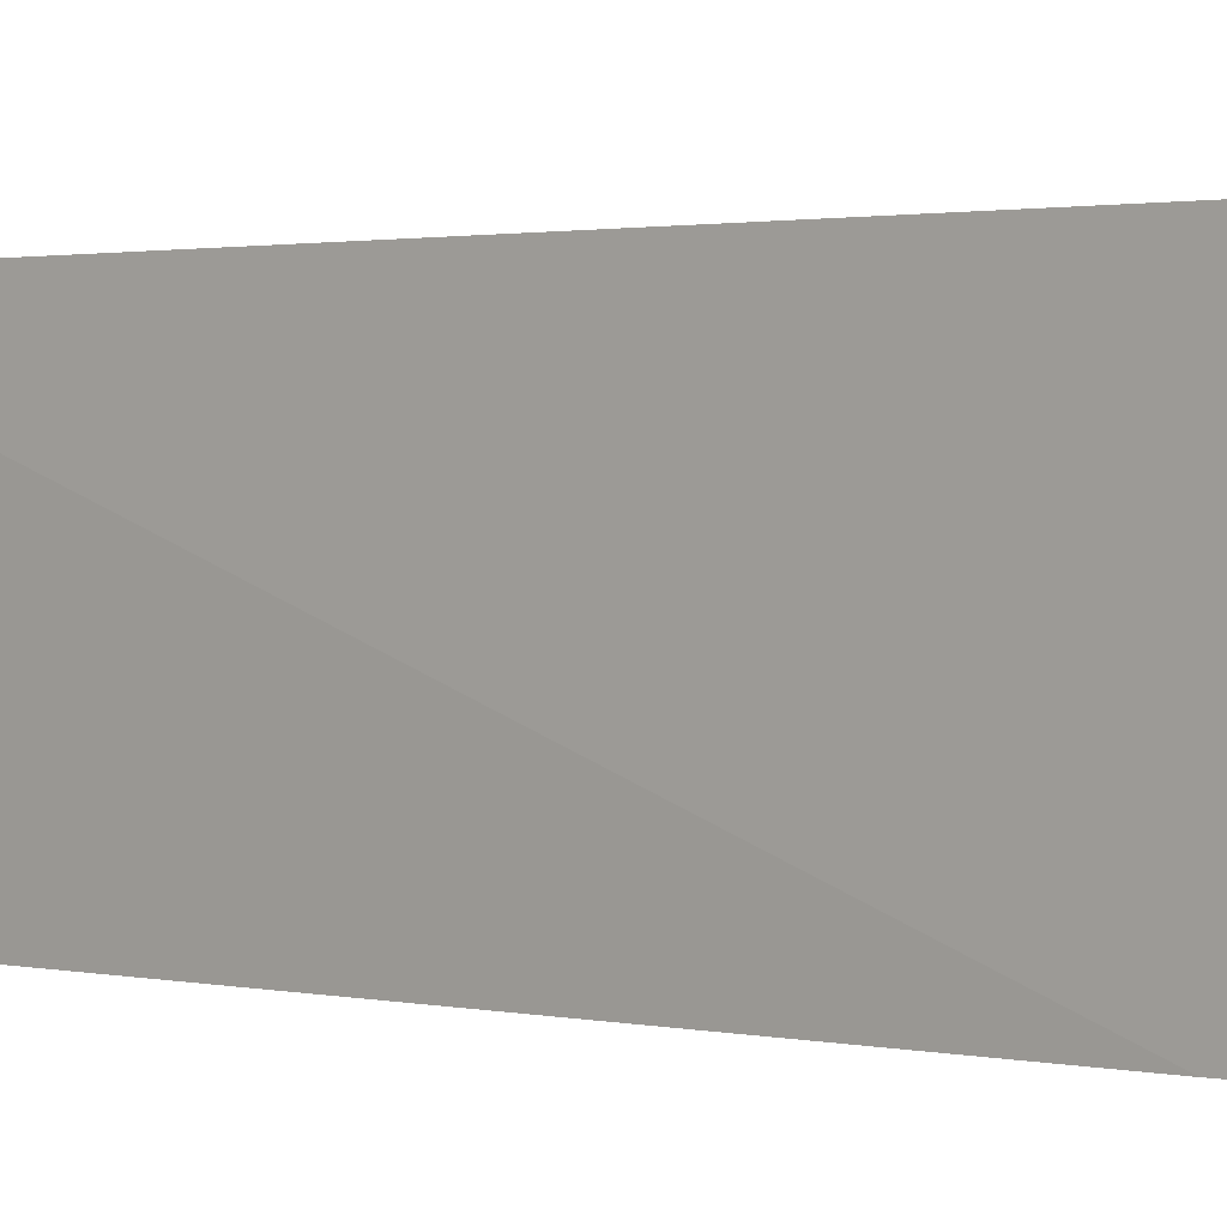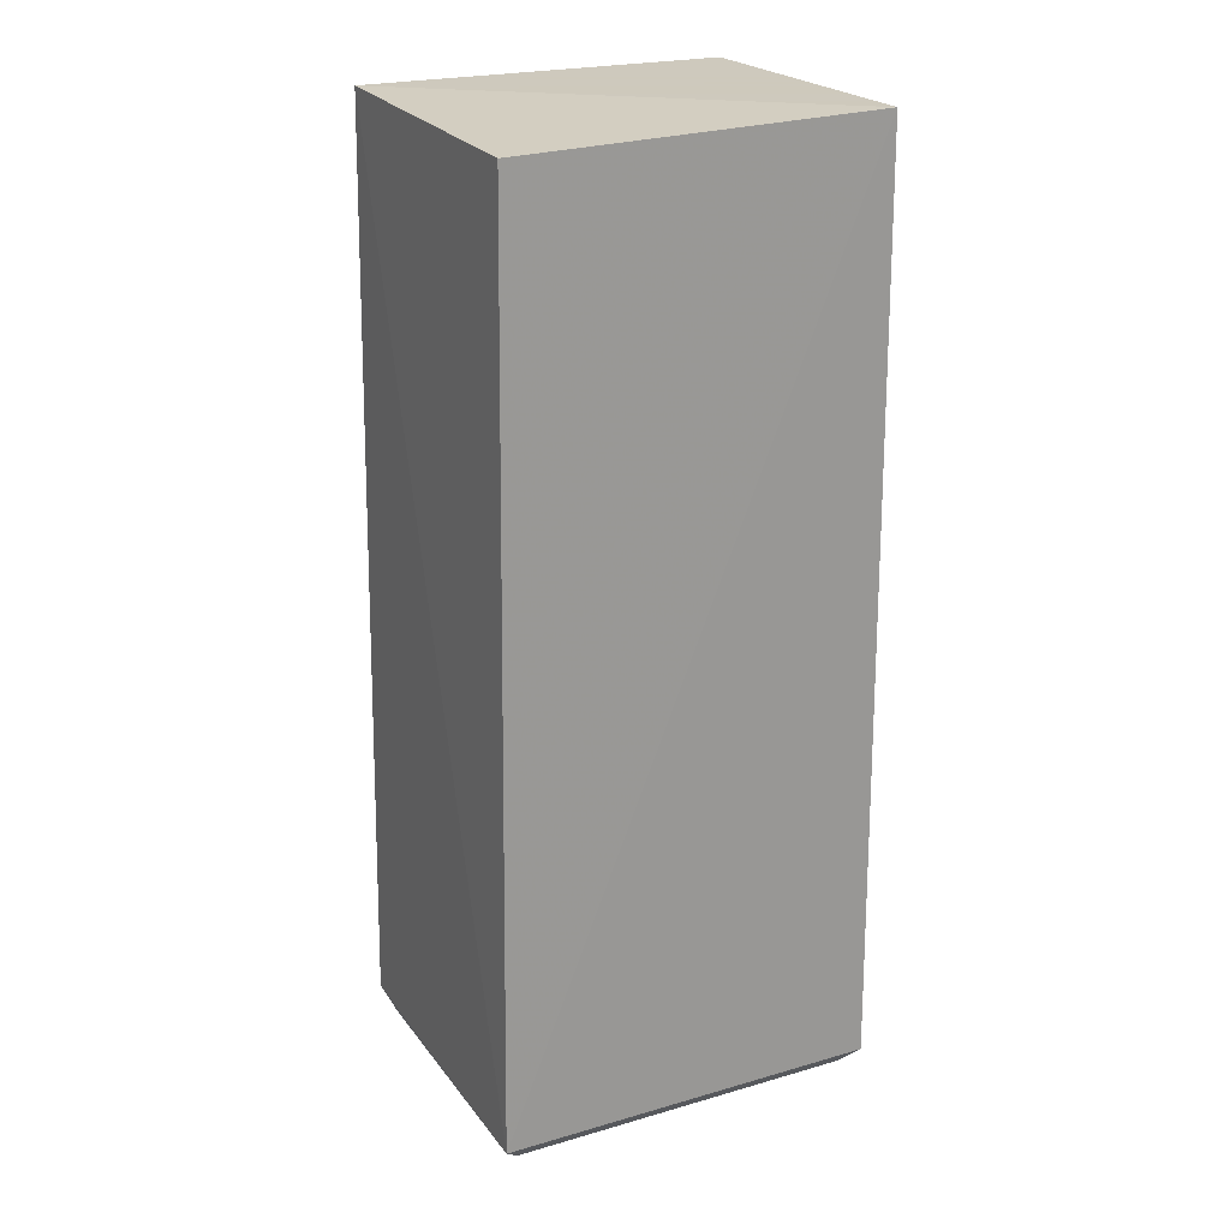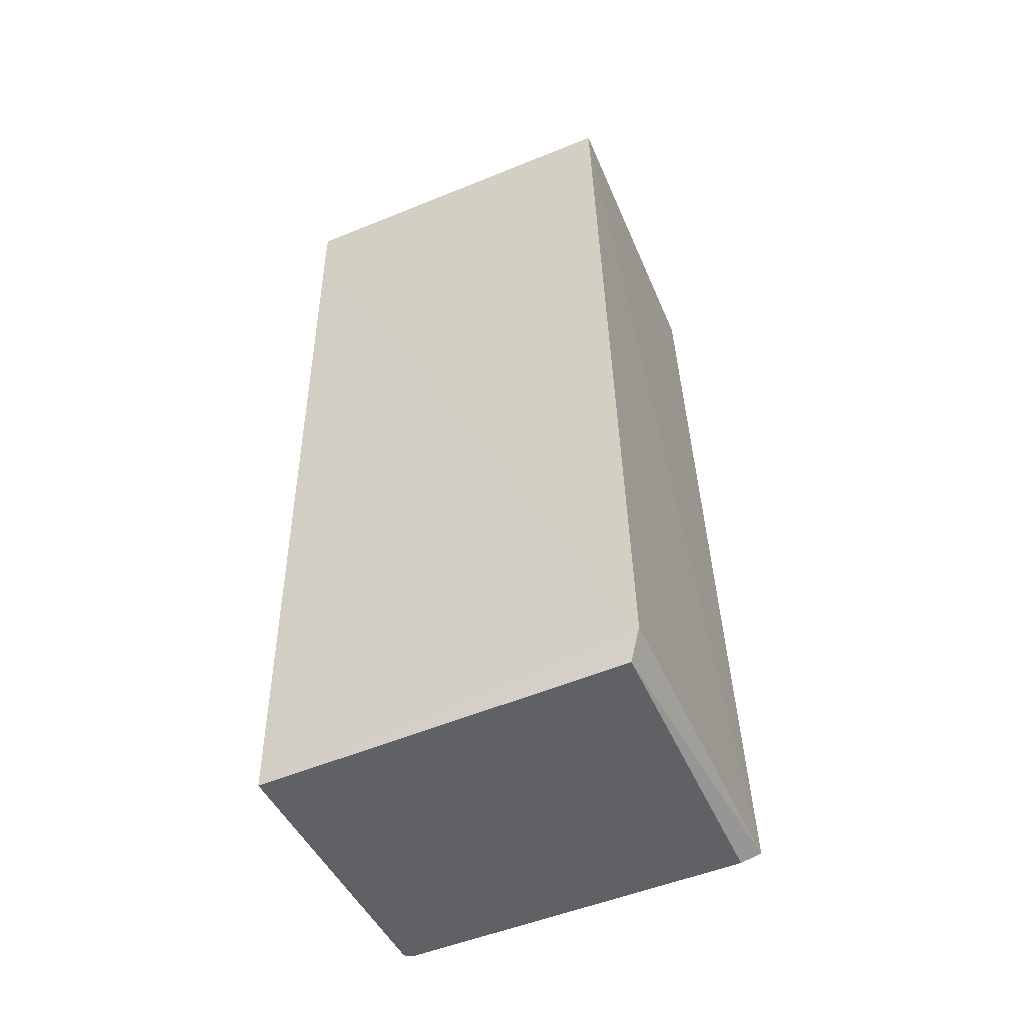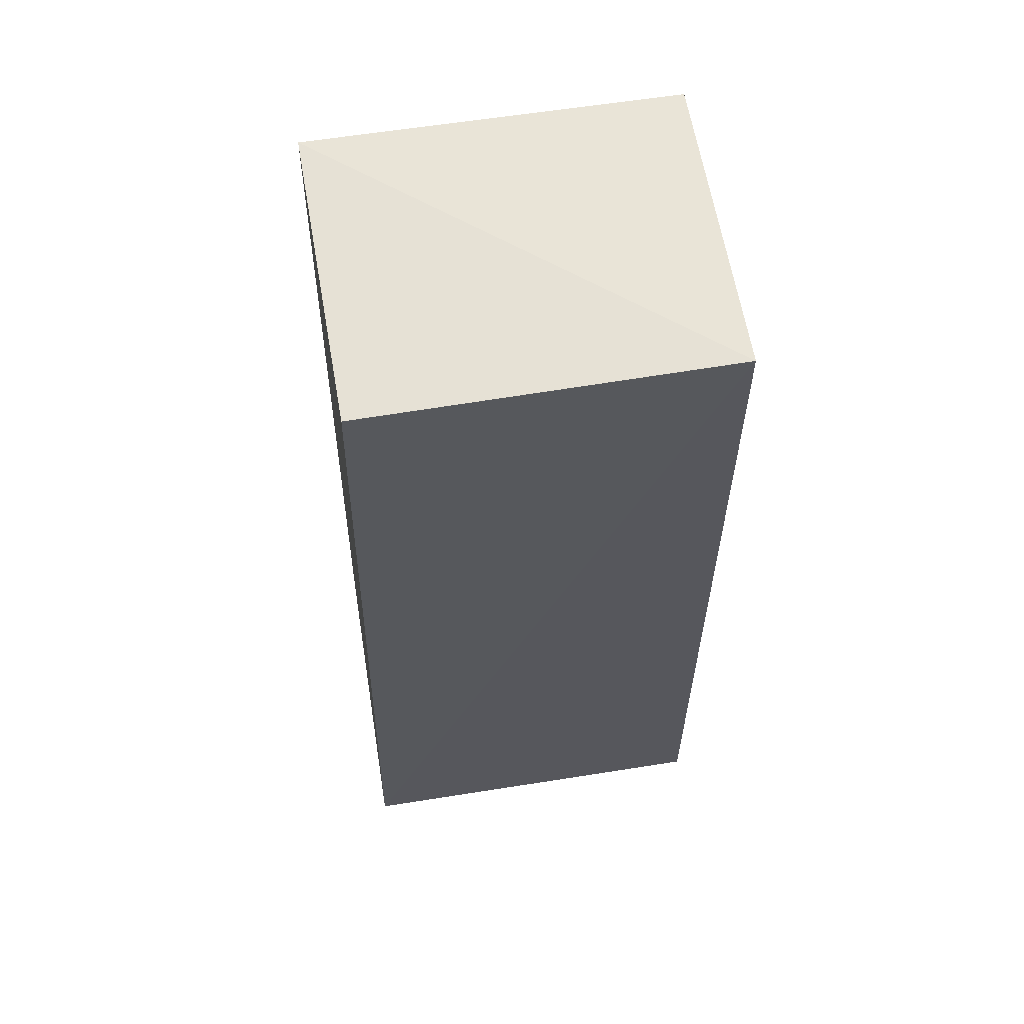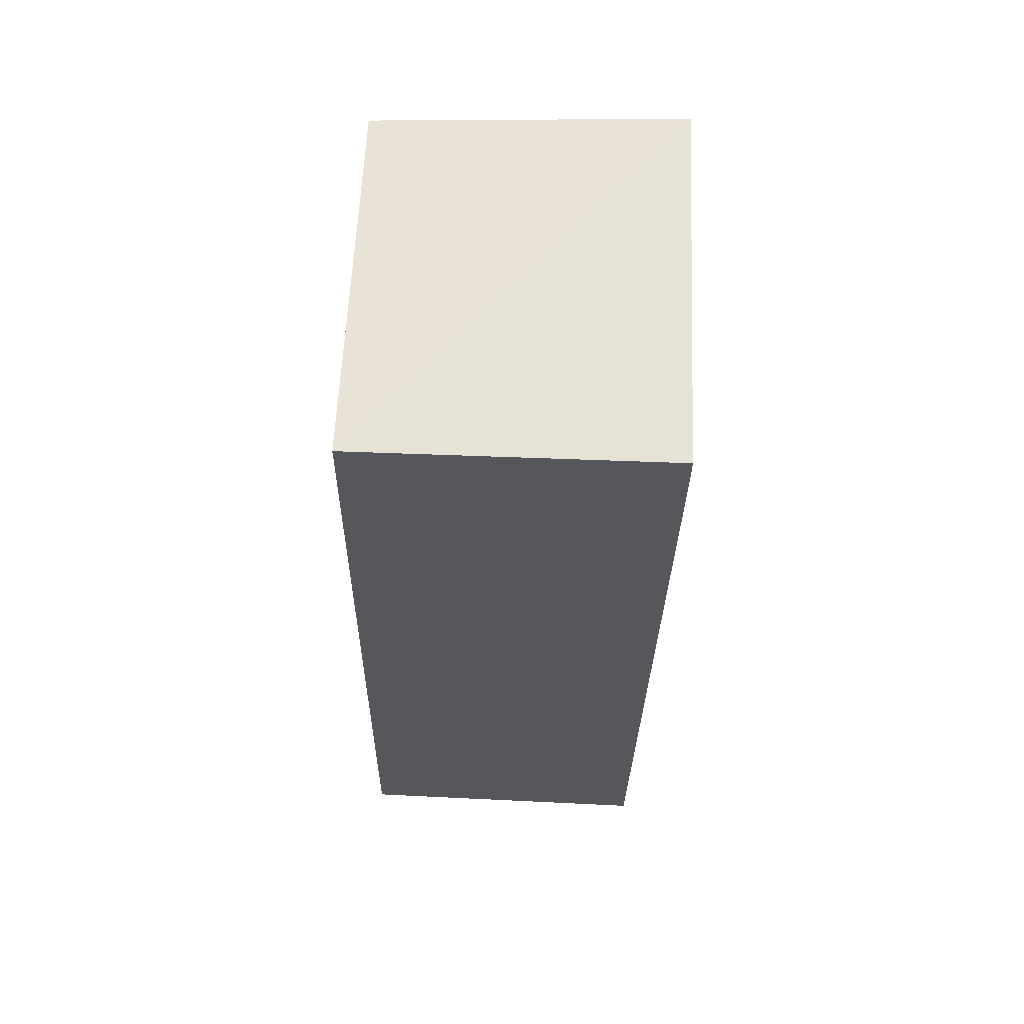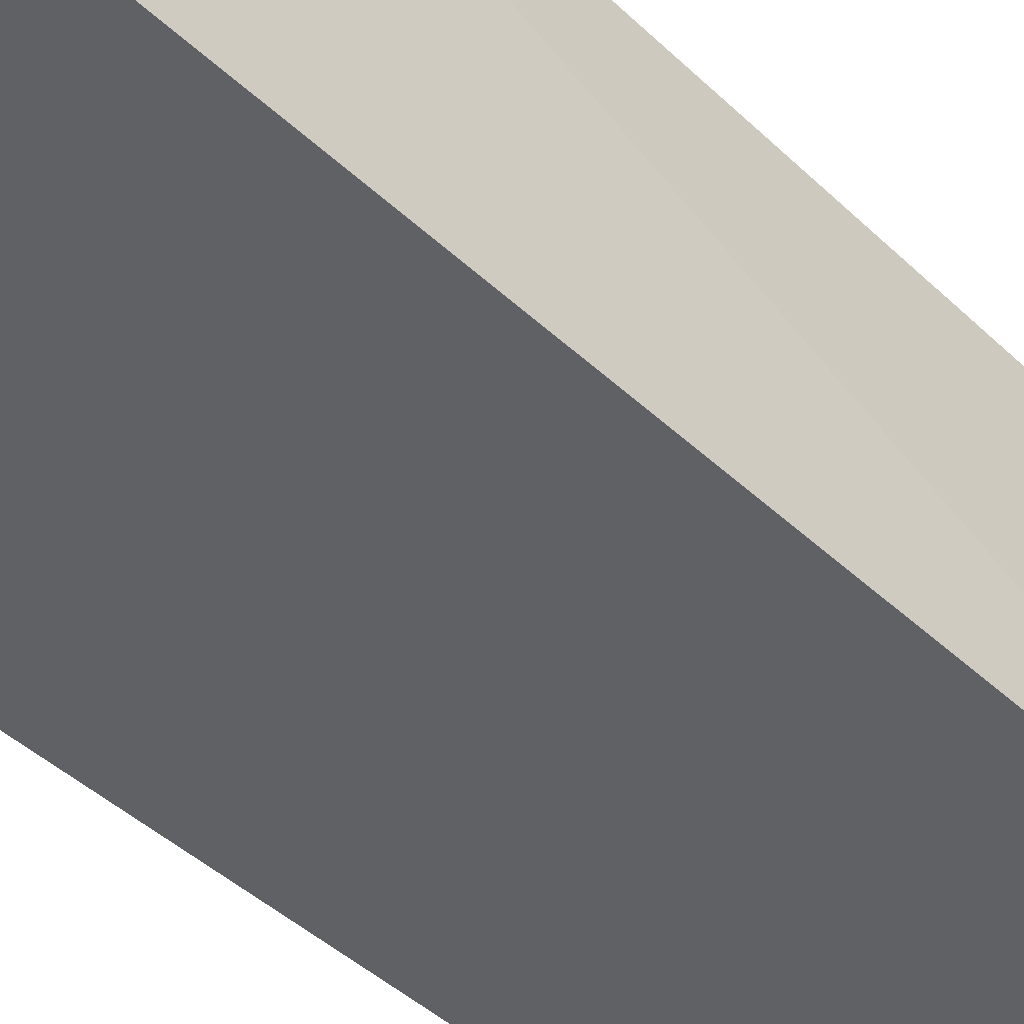
<metadata>
{"format":"obj","ext":"obj","renderer":"f3d","projection":"perspective","resolution":1024,"background":"white","views":[{"elev":0.2,"azim":131.9,"up":"+Z"},{"elev":22.6,"azim":-26.5,"up":"+Y"},{"elev":-51.4,"azim":-156.1,"up":"+Y"},{"elev":61.2,"azim":-9.2,"up":"+Y"},{"elev":63.0,"azim":92.2,"up":"+Y"},{"elev":-48.6,"azim":44.2,"up":"+Z"}]}
</metadata>
<code>
g Generated convex submesh 1
v -0.4386 0.1214 0.3711
v 0.4267 2.128 -0.3557
v 0.4267 2.128 0.3365
v 0.406 0.03544 -0.3384
v -0.404 2.198 -0.3557
v -0.4386 0.1214 -0.3556
v 0.4265 0.1214 0.3711
v -0.3944 2.171 0.3286
v 0.4267 2.198 0.3365
v -0.3996 0.08277 0.3384
v 0.4267 2.198 -0.3557
v -0.4094 0.05768 -0.3311
v 0.3875 0.08277 0.3384
g Generated convex submesh 1_0
f 13 7 10
f 6 5 2
f 6 2 4
f 6 1 5
f 7 2 3
f 7 4 2
f 8 5 1
f 9 5 8
f 9 3 2
f 9 1 7
f 9 7 3
f 9 8 1
f 10 7 1
f 11 2 5
f 11 5 9
f 11 9 2
f 12 6 4
f 12 1 6
f 12 4 10
f 12 10 1
f 13 4 7
f 13 10 4

</code>
